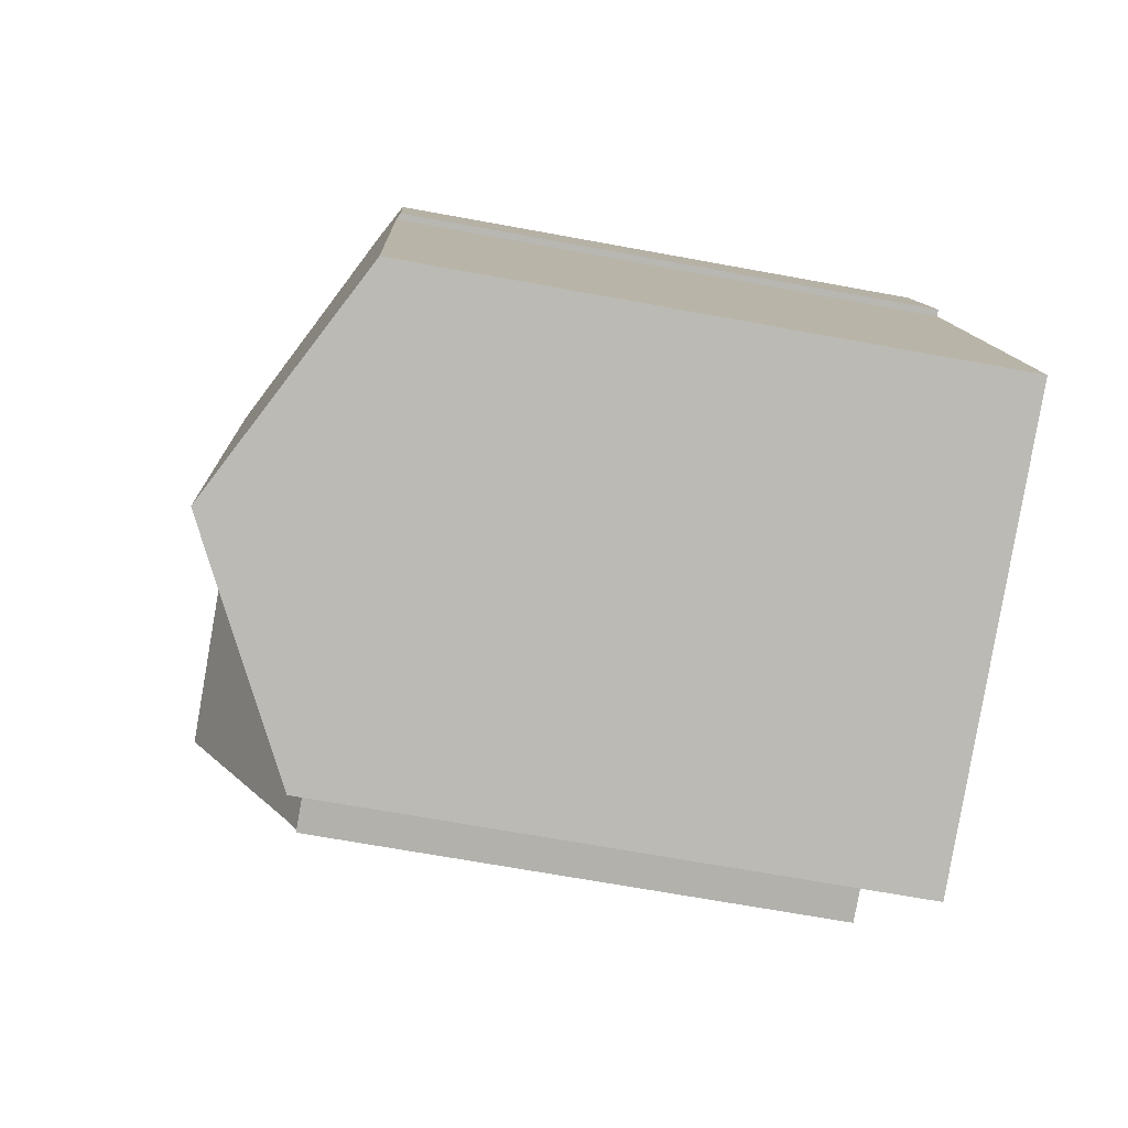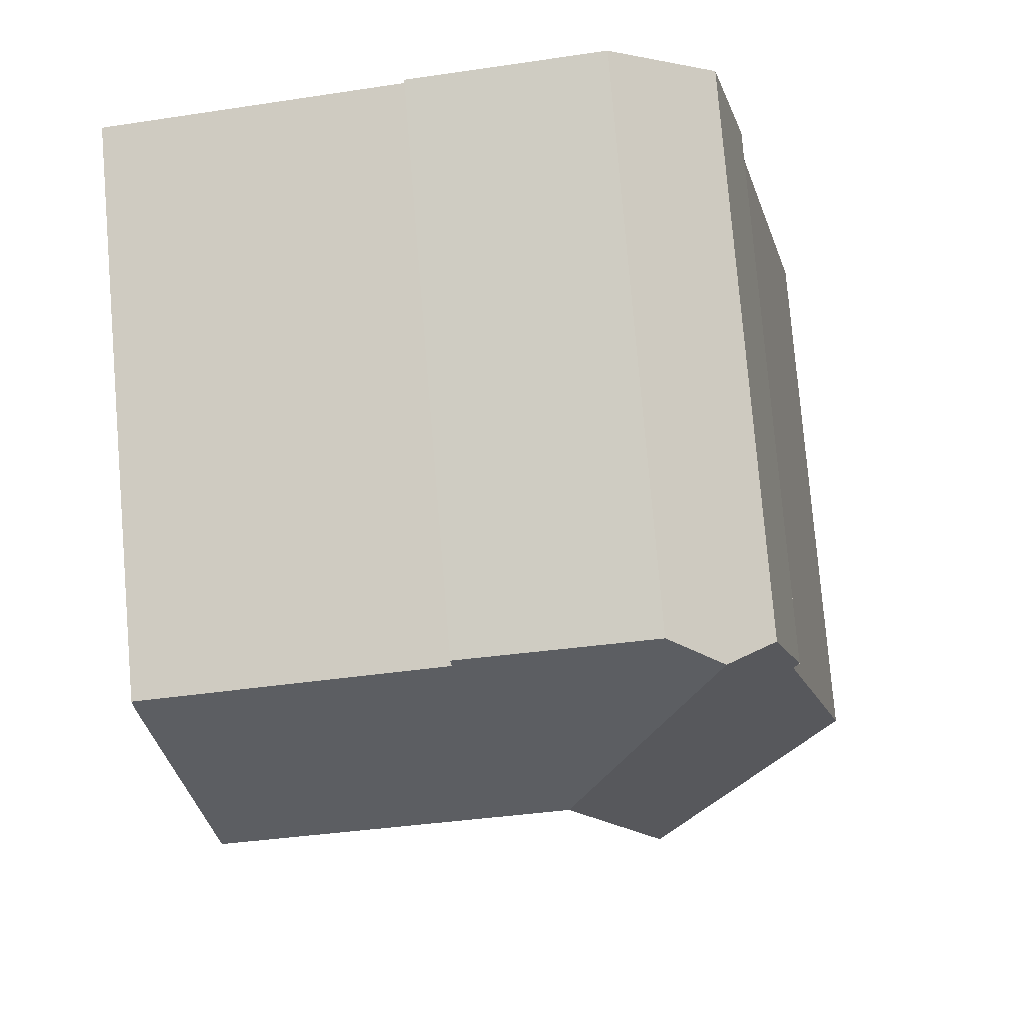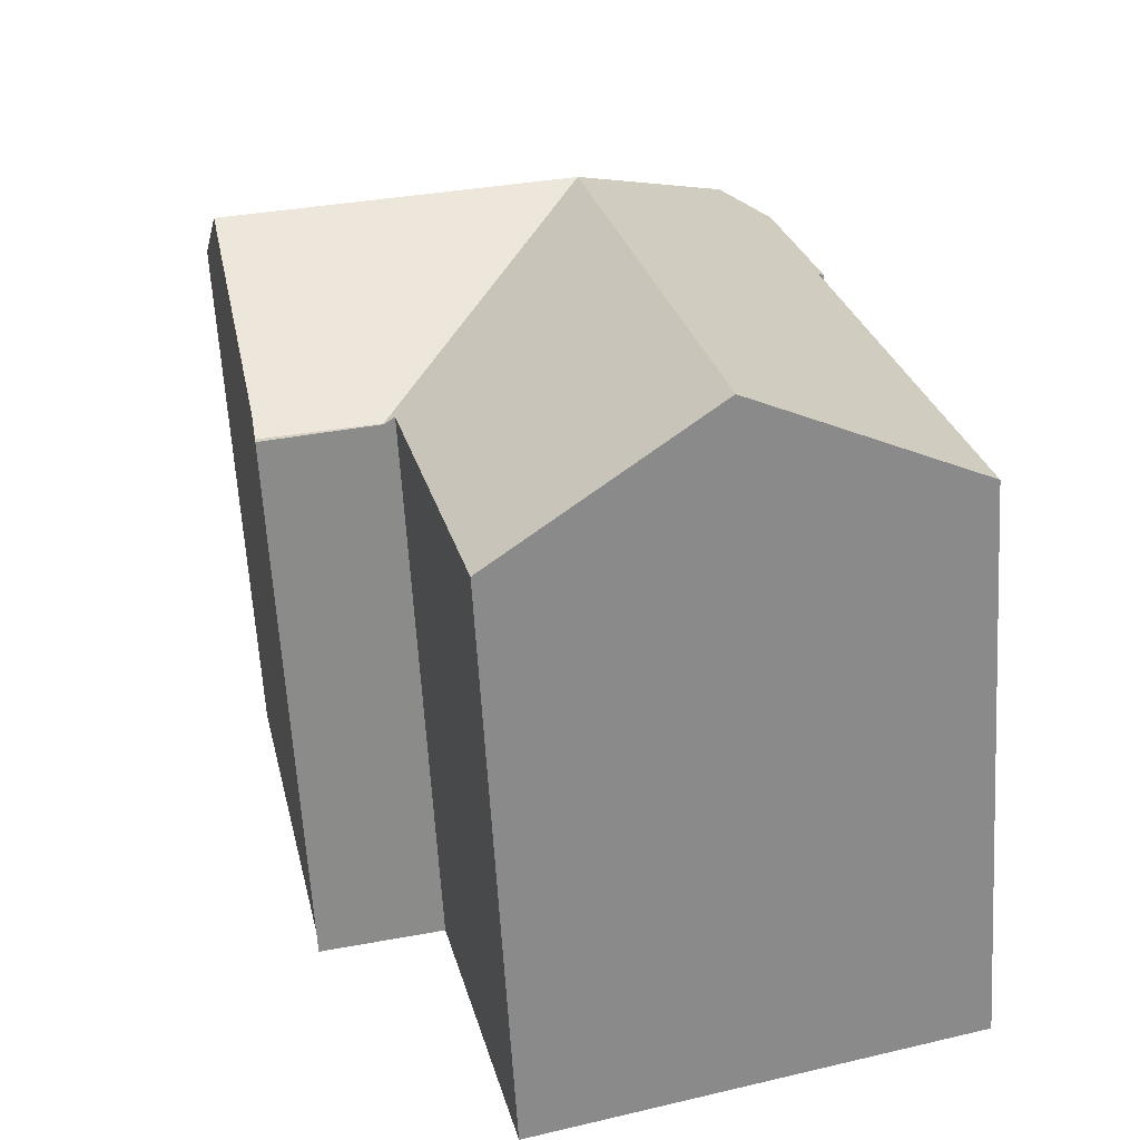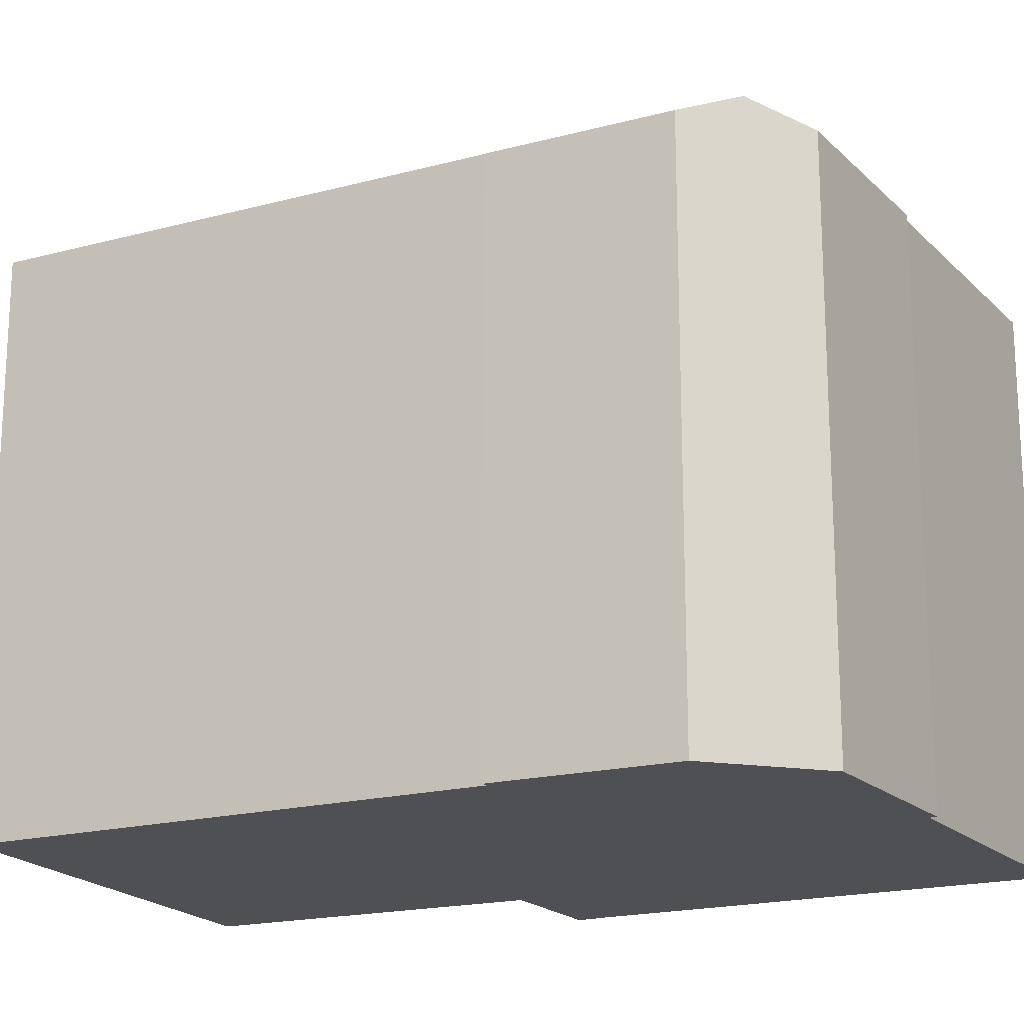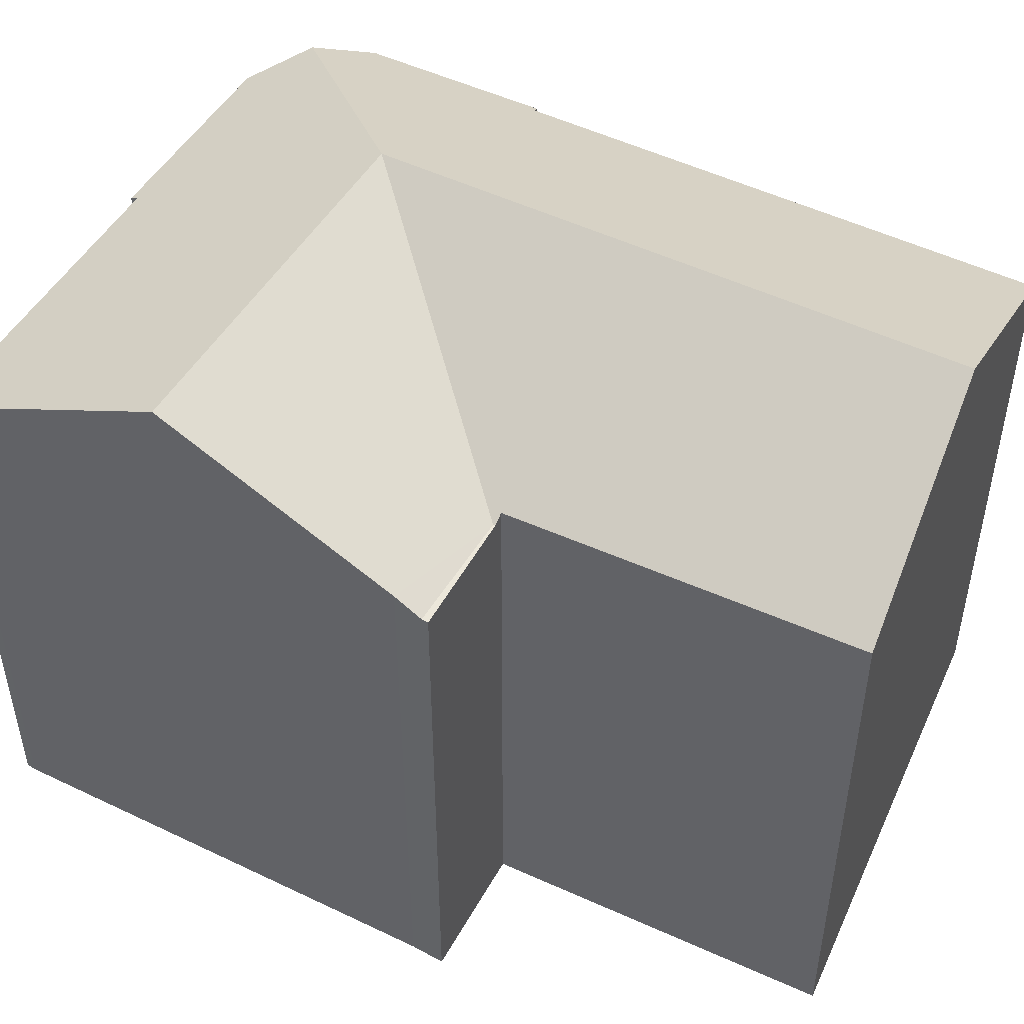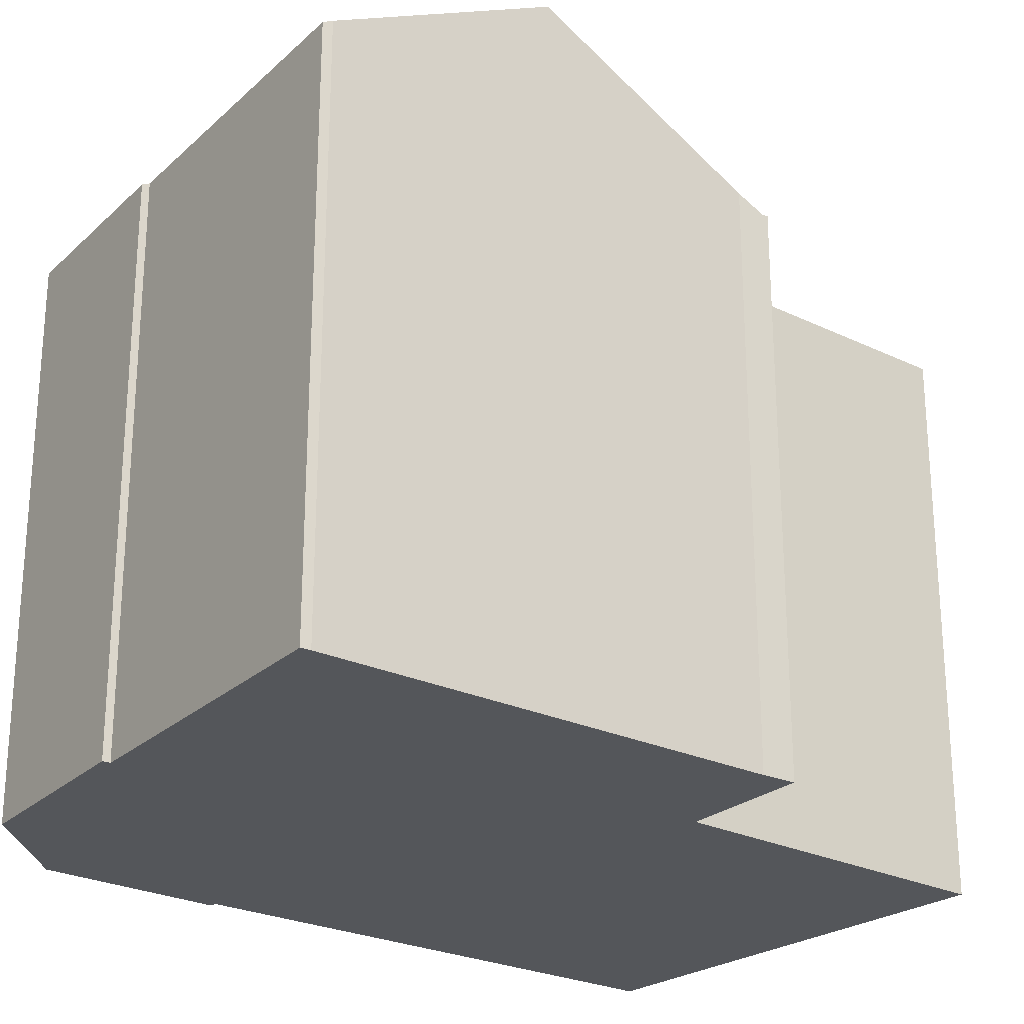
<metadata>
{"format":"obj","ext":"obj","renderer":"f3d","projection":"perspective","resolution":1024,"background":"white","views":[{"elev":-67.0,"azim":-100.5,"up":"+Z"},{"elev":78.1,"azim":175.2,"up":"+Z"},{"elev":-62.8,"azim":-176.6,"up":"+Z"},{"elev":-18.6,"azim":-50.1,"up":"+Y"},{"elev":50.7,"azim":130.0,"up":"+Y"},{"elev":-25.4,"azim":65.0,"up":"+Y"}]}
</metadata>
<code>
v  6.203 14.91 19.45
v  9.048 17.96 12.81
v  5.192 15.33 18.78
v  6.663 14.72 19.76
v  11.73 14.71 18.92
v  11.71 14.81 18.72
v  15.34 17.96 11.72
v  16.71 14.82 17.84
v  19.57 14.82 17.33
v  18.27 17.96 11.21
v  19.48 15.08 16.82
v  13.9 14.65 5.292
v  17.04 15.01 5.463
v  16.93 14.65 4.77
v  13.88 14.65 5.239
v  16.9 14.65 4.603
v  6.203 17.74 -1.818
v  13.61 14.8 5.297
v  11.51 14.88 -3.375
v  5.793 17.96 -1.698
v  7.605 17.96 6.376
v  4.787 17.42 -1.403
v  0.29 14.99 -0.085
v  0 14.84 9.085e-16
v  1.621 14.82 7.407
v  2.896 14.8 13.23
v  2.722 14.71 13.28
v  3.826 14.74 17.87
v  4.951 15.23 18.62
v  17.04 -3.345e-16 5.463
v  16.93 -2.921e-16 4.77
v  16.9 -2.819e-16 4.603
v  11.51 2.067e-16 -3.375
v  13.61 -3.243e-16 5.297
v  11.71 -1.146e-15 18.72
v  11.73 -1.158e-15 18.92
v  19.54 -1.046e-15 17.08
v  19.54 14.95 17.08
v  19.57 -1.061e-15 17.33
v  19.48 -1.03e-15 16.82
v  18.27 -6.867e-16 11.21
v  13.88 -3.208e-16 5.239
v  0 0 0
v  5.793 1.04e-16 -1.698
v  6.203 1.113e-16 -1.818
v  0.29 5.205e-18 -0.085
v  4.787 8.591e-17 -1.403
v  2.896 -8.102e-16 13.23
v  2.722 -8.13e-16 13.28
v  1.621 -4.535e-16 7.407
v  3.826 -1.094e-15 17.87
v  6.663 -1.21e-15 19.76
v  4.951 -1.14e-15 18.62
v  5.192 -1.15e-15 18.78
v  6.203 -1.191e-15 19.45
v  16.71 -1.092e-15 17.84
g defaultobject
f 1 2 3
f 2 1 4
f 2 4 5
f 2 5 6
f 2 6 7
f 7 6 8
f 7 8 9
f 7 9 10
f 10 9 11
f 12 13 14
f 13 12 10
f 10 12 7
f 7 12 2
f 15 14 16
f 14 15 12
f 17 18 19
f 18 17 20
f 18 20 21
f 18 12 15
f 12 18 2
f 2 18 21
f 22 21 20
f 21 22 23
f 21 23 24
f 21 24 25
f 21 25 2
f 2 25 26
f 2 26 3
f 3 26 27
f 3 27 28
f 3 28 29
f 30 14 13
f 14 30 31
f 14 31 32
f 32 16 14
f 18 33 19
f 33 18 34
f 5 35 6
f 35 5 36
f 9 37 38
f 37 9 39
f 11 13 10
f 13 11 38
f 13 38 37
f 13 37 30
f 30 37 40
f 30 40 41
f 32 15 16
f 15 34 18
f 34 15 32
f 34 32 42
f 17 22 20
f 22 17 19
f 22 19 33
f 22 33 23
f 23 33 24
f 24 33 43
f 43 33 44
f 44 33 45
f 43 44 46
f 46 44 47
f 48 27 26
f 27 48 49
f 43 25 24
f 25 43 26
f 26 43 48
f 48 43 50
f 27 51 28
f 51 27 49
f 29 1 3
f 1 29 28
f 1 28 51
f 1 51 4
f 4 51 52
f 52 51 53
f 52 53 54
f 52 54 55
f 52 5 4
f 5 52 36
f 35 8 6
f 8 35 9
f 9 35 39
f 39 35 56
f 49 48 51
f 52 35 36
f 35 52 42
f 42 52 34
f 34 52 33
f 33 52 55
f 33 55 54
f 33 54 53
f 33 53 51
f 33 51 45
f 45 51 48
f 45 48 50
f 45 50 44
f 44 50 47
f 47 50 46
f 46 50 43
f 56 37 39
f 37 56 40
f 40 56 41
f 41 56 35
f 41 35 30
f 30 35 31
f 31 35 32
f 32 35 42

</code>
